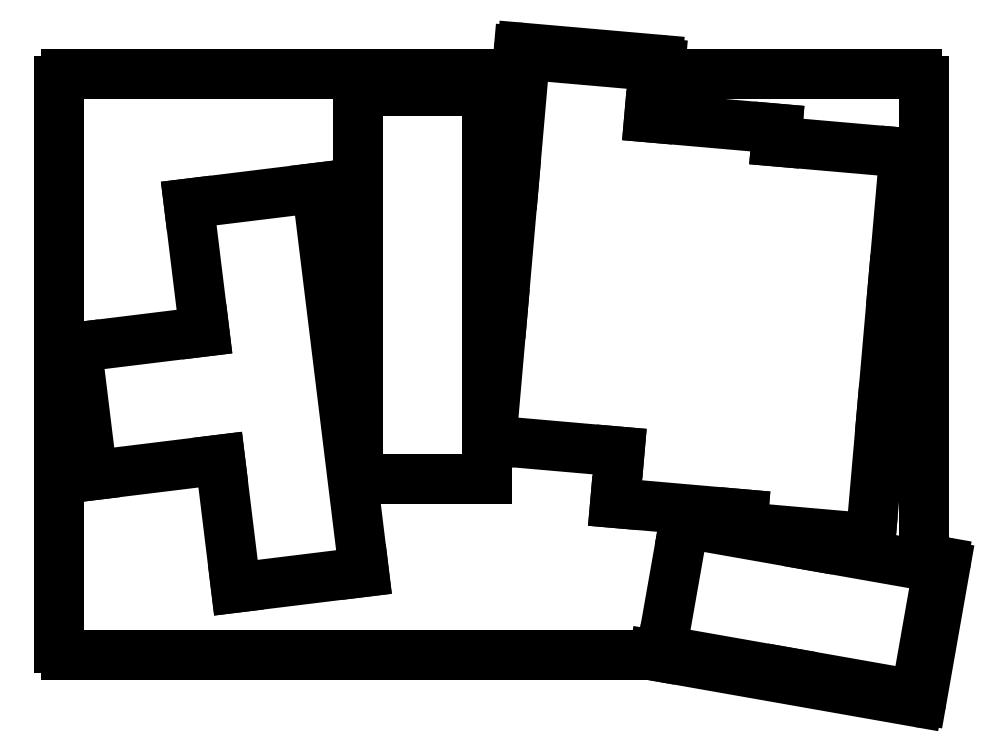
<metadata>
{"format":"dxf","ext":"dxf","renderer":"ezdxf+matplotlib","layout":"modelspace","background":"white","min_lineweight":24,"dpi":150}
</metadata>
<code>
0
SECTION
2
ENTITIES
0
LINE
8
0
10
103
20
-154.9
11
189.8
21
-154.9
0
LINE
8
0
10
229.7
20
-140.3
11
229.7
21
-70.2
0
LINE
8
0
10
228.7
20
-69.2
11
191.2
21
-69.2
0
LINE
8
0
10
169.1
20
-69.2
11
103
21
-69.2
0
LINE
8
0
10
102
20
-70.2
11
102
21
-153.9
0
ARC
8
0
10
228.7
20
-70.2
40
1
50
0
51
90
0
ARC
8
0
10
103
20
-70.2
40
1
50
90
51
180
0
ARC
8
0
10
103
20
-153.9
40
1
50
180
51
270
0
LINE
8
0
10
190.7
20
-68.65
11
190.8
21
-67.56
0
LINE
8
0
10
190.4
20
-67.02
11
170.4
21
-65.27
0
LINE
8
0
10
169.8
20
-65.72
11
169.6
21
-68.74
0
LINE
8
0
10
189.8
20
-155
11
228.8
21
-161.9
0
LINE
8
0
10
189.8
20
-154.9
11
189.8
21
-155
0
LINE
8
0
10
229.4
20
-161.5
11
232.8
21
-141.7
0
LINE
8
0
10
232.4
20
-141.2
11
230.1
21
-140.8
0
ARC
8
0
10
228.9
20
-161.4
40
0.5
50
260
51
350
0
ARC
8
0
10
232.4
20
-141.7
40
0.5
50
350
51
80
0
ARC
8
0
10
230.2
20
-140.3
40
0.5
50
180
51
260
0
ARC
8
0
10
191.2
20
-68.7
40
0.5
50
175
51
270
0
ARC
8
0
10
190.3
20
-67.52
40
0.5
50
355
51
85
0
ARC
8
0
10
170.3
20
-65.77
40
0.5
50
85
51
175
0
ARC
8
0
10
169.1
20
-68.7
40
0.5
50
270
51
355
0
LINE
8
0
10
106.9
20
-128.4
11
125.8
21
-126.1
0
LINE
8
0
10
123.5
20
-107.2
11
104.6
21
-109.5
0
LINE
8
0
10
104.6
20
-109.5
11
106.9
21
-128.4
0
LINE
8
0
10
128.1
20
-145
11
147
21
-142.7
0
LINE
8
0
10
140
20
-85.95
11
147
21
-142.7
0
LINE
8
0
10
125.8
20
-126.1
11
128.1
21
-145
0
LINE
8
0
10
140
20
-85.95
11
121.1
21
-88.27
0
LINE
8
0
10
121.1
20
-88.27
11
123.5
21
-107.2
0
LINE
8
0
10
146.1
20
-128.9
11
165.2
21
-128.9
0
LINE
8
0
10
165.2
20
-128.9
11
165.2
21
-71.72
0
LINE
8
0
10
146.1
20
-128.9
11
146.1
21
-71.72
0
LINE
8
0
10
165.2
20
-71.72
11
146.1
21
-71.72
0
LINE
8
0
10
165.8
20
-123.2
11
184.7
21
-124.9
0
LINE
8
0
10
167.5
20
-104.3
11
165.8
21
-123.2
0
LINE
8
0
10
169.1
20
-85.29
11
167.5
21
-104.3
0
LINE
8
0
10
189.1
20
-75.56
11
189.8
21
-67.97
0
LINE
8
0
10
189.8
20
-67.97
11
170.8
21
-66.31
0
LINE
8
0
10
170.8
20
-66.31
11
169.1
21
-85.29
0
LINE
8
0
10
184.1
20
-132.5
11
203
21
-134.1
0
LINE
8
0
10
184.7
20
-124.9
11
184.1
21
-132.5
0
LINE
8
0
10
207.9
20
-79.12
11
208
21
-77.22
0
LINE
8
0
10
208
20
-77.22
11
189.1
21
-75.56
0
LINE
8
0
10
202.8
20
-136
11
221.8
21
-137.7
0
LINE
8
0
10
221.8
20
-137.7
11
223.5
21
-118.7
0
LINE
8
0
10
203
20
-134.1
11
202.8
21
-136
0
LINE
8
0
10
223.5
20
-118.7
11
225.1
21
-99.75
0
LINE
8
0
10
225.1
20
-99.75
11
226.8
21
-80.77
0
LINE
8
0
10
226.8
20
-80.77
11
207.9
21
-79.12
0
LINE
8
0
10
190.9
20
-154.2
11
209.7
21
-157.5
0
LINE
8
0
10
213
20
-138.8
11
194.3
21
-135.5
0
LINE
8
0
10
194.3
20
-135.5
11
190.9
21
-154.2
0
LINE
8
0
10
209.7
20
-157.5
11
228.5
21
-160.8
0
LINE
8
0
10
228.5
20
-160.8
11
231.8
21
-142.1
0
LINE
8
0
10
231.8
20
-142.1
11
213
21
-138.8
0
ENDSEC
0
EOF

</code>
